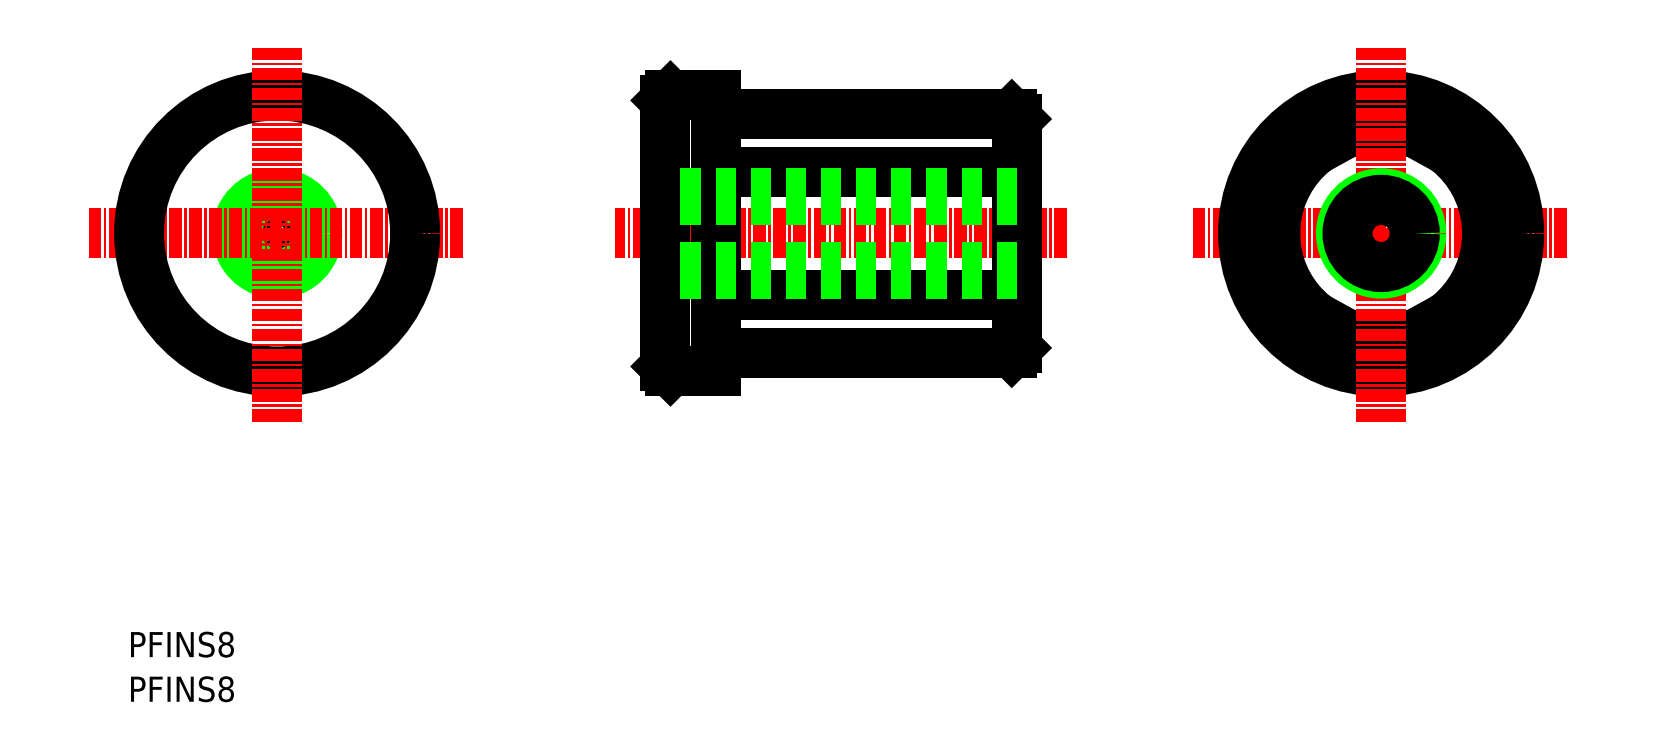
<metadata>
{"format":"dxf","ext":"dxf","renderer":"ezdxf+matplotlib","layout":"modelspace","background":"white","min_lineweight":24,"dpi":150}
</metadata>
<code>
0
SECTION
2
ENTITIES
0
TEXT
8
0
10
2.099
20
4.444
30
0
40
2.5
1
PFINS8
0
TEXT
8
0
10
2.099
20
3.765e-08
30
0
40
2.5
1
PFINS8
0
LINE
8
CENTER
10
95.64
20
46.65
30
0
11
50.64
21
46.65
31
0
0
LINE
8
0
10
60.64
20
32.9
30
0
11
60.64
21
60.4
31
0
0
LINE
8
0
10
60.64
20
60.4
30
0
11
56.14
21
60.4
31
0
0
LINE
8
0
10
55.64
20
59.9
30
0
11
55.64
21
33.4
31
0
0
LINE
8
0
10
56.14
20
32.9
30
0
11
60.64
21
32.9
31
0
0
LINE
8
CENTER
10
108.2
20
46.65
30
0
11
145.7
21
46.65
31
0
0
CIRCLE
8
0
10
126.9
20
46.65
30
0
40
13.75
0
CIRCLE
8
0
10
126.9
20
46.65
30
0
40
10.55
0
POLYLINE
8
0
66
     1
10
0
20
0
30
0
70
     1
0
VERTEX
8
0
10
116.4
20
40.56
30
0
0
VERTEX
8
0
10
126.9
20
34.75
30
0
0
VERTEX
8
0
10
137.5
20
40.56
30
0
0
VERTEX
8
0
10
137.5
20
52.74
30
0
0
VERTEX
8
0
10
126.9
20
58.55
30
0
0
VERTEX
8
0
10
116.4
20
52.74
30
0
0
SEQEND
8
0
0
LINE
8
0
10
90.64
20
35.25
30
0
11
90.64
21
58.05
31
0
0
LINE
8
0
10
90.64
20
52.74
30
0
11
60.64
21
52.74
31
0
0
LINE
8
0
10
90.64
20
40.56
30
0
11
60.64
21
40.56
31
0
0
LINE
8
CENTER
10
126.9
20
27.9
30
0
11
126.9
21
65.4
31
0
0
CIRCLE
8
0
10
126.9
20
46.65
30
0
40
4
0
CIRCLE
8
0
10
126.9
20
46.65
30
0
40
3.35
0
LINE
8
0
10
90.64
20
50.65
30
0
11
55.64
21
50.65
31
0
0
LINE
8
0
10
90.64
20
50
30
0
11
55.64
21
50
31
0
0
LINE
8
0
10
90.64
20
43.3
30
0
11
55.64
21
43.3
31
0
0
LINE
8
0
10
90.64
20
42.65
30
0
11
55.64
21
42.65
31
0
0
CIRCLE
8
0
10
16.96
20
46.65
30
0
40
3.35
0
CIRCLE
8
0
10
16.96
20
46.65
30
0
40
4
0
LINE
8
CENTER
10
-1.792
20
46.65
30
0
11
35.71
21
46.65
31
0
0
CIRCLE
8
0
10
16.96
20
46.65
30
0
40
13.75
0
LINE
8
CENTER
10
16.96
20
27.9
30
0
11
16.96
21
65.4
31
0
0
LINE
8
0
10
56.14
20
60.4
30
0
11
55.64
21
59.9
31
0
0
LINE
8
0
10
55.64
20
33.4
30
0
11
56.14
21
32.9
31
0
0
LINE
8
0
10
60.64
20
58.55
30
0
11
90.14
21
58.55
31
0
0
LINE
8
0
10
60.64
20
34.75
30
0
11
90.14
21
34.75
31
0
0
LINE
8
0
10
90.14
20
58.55
30
0
11
90.64
21
58.05
31
0
0
LINE
8
0
10
90.64
20
35.25
30
0
11
90.14
21
34.75
31
0
0
ENDSEC
0
EOF

</code>
